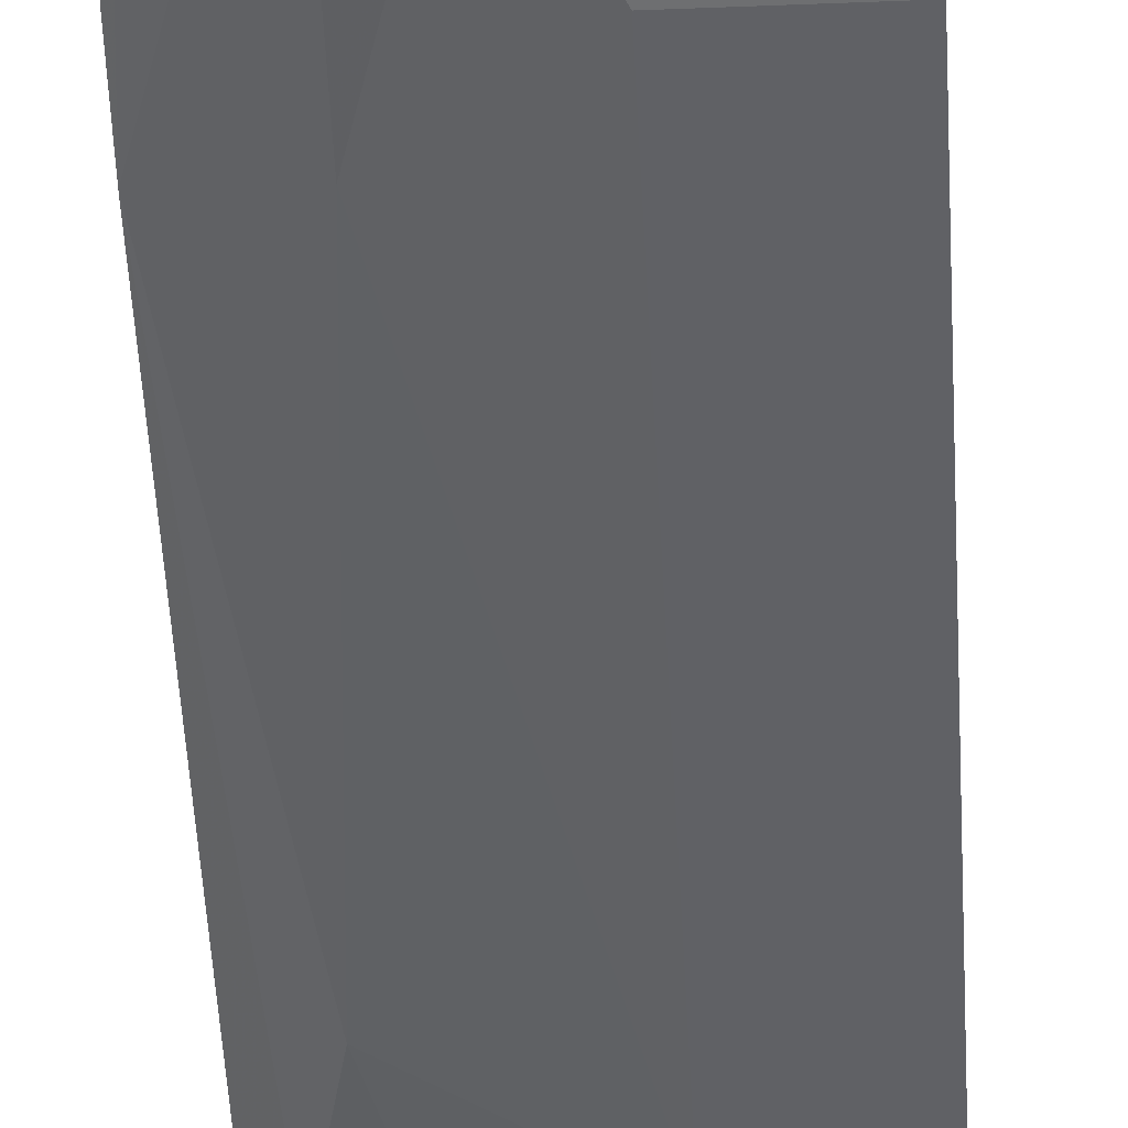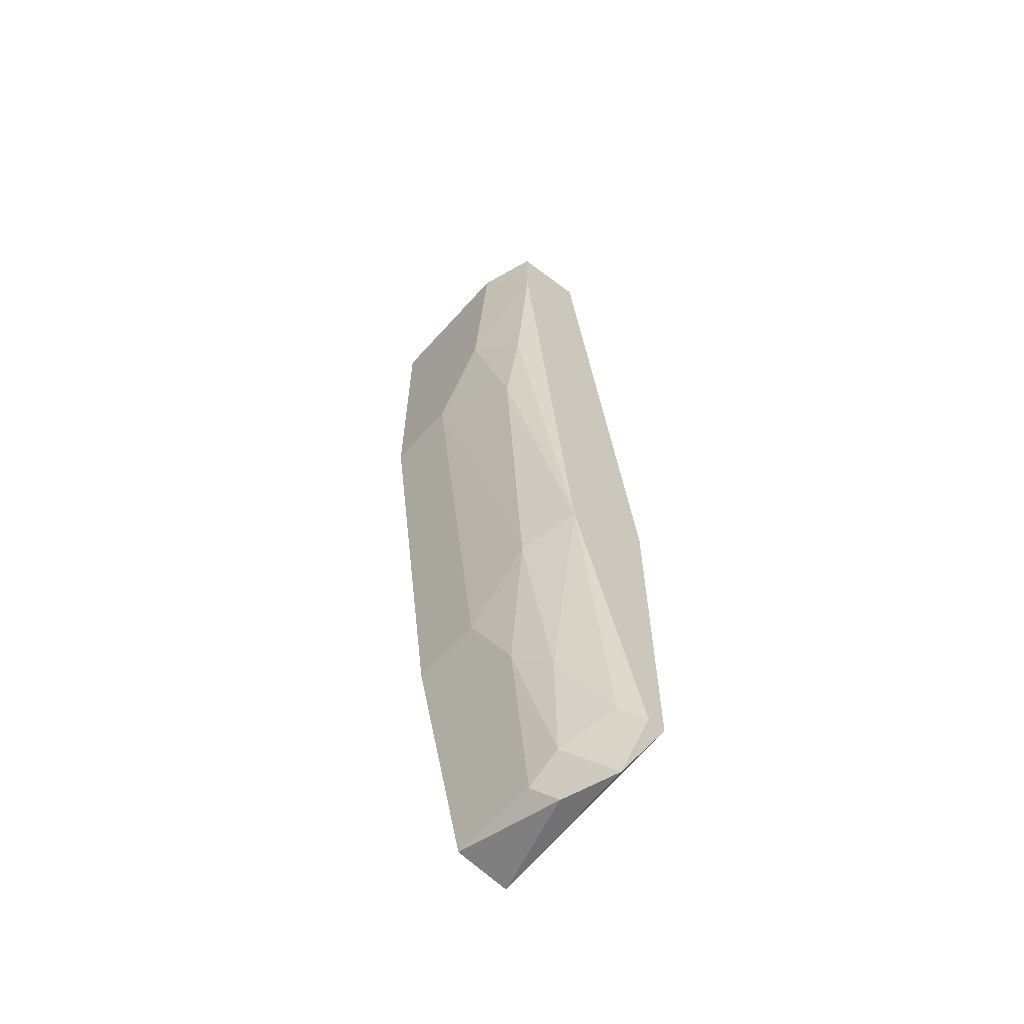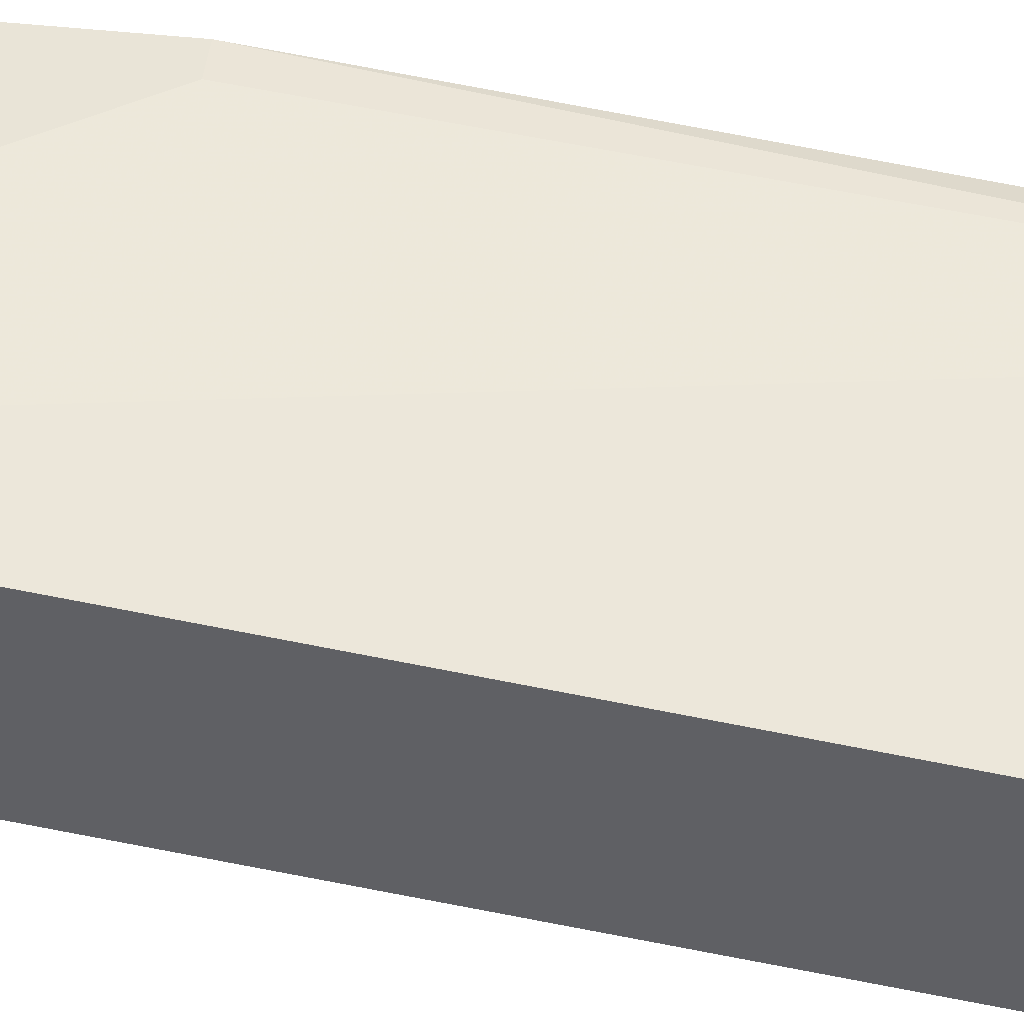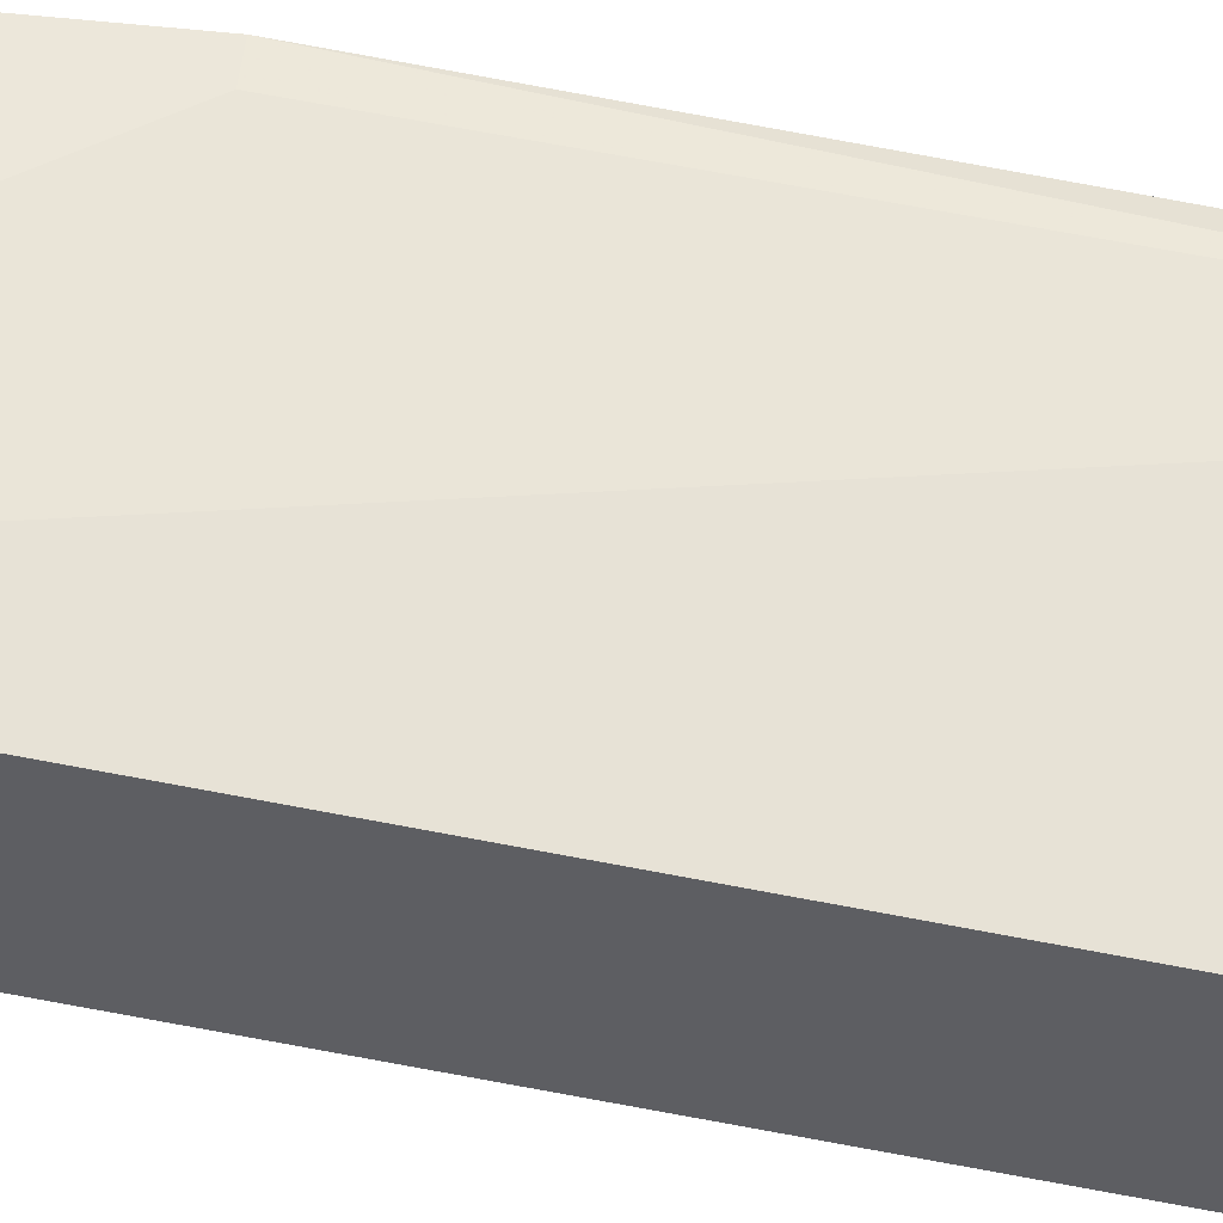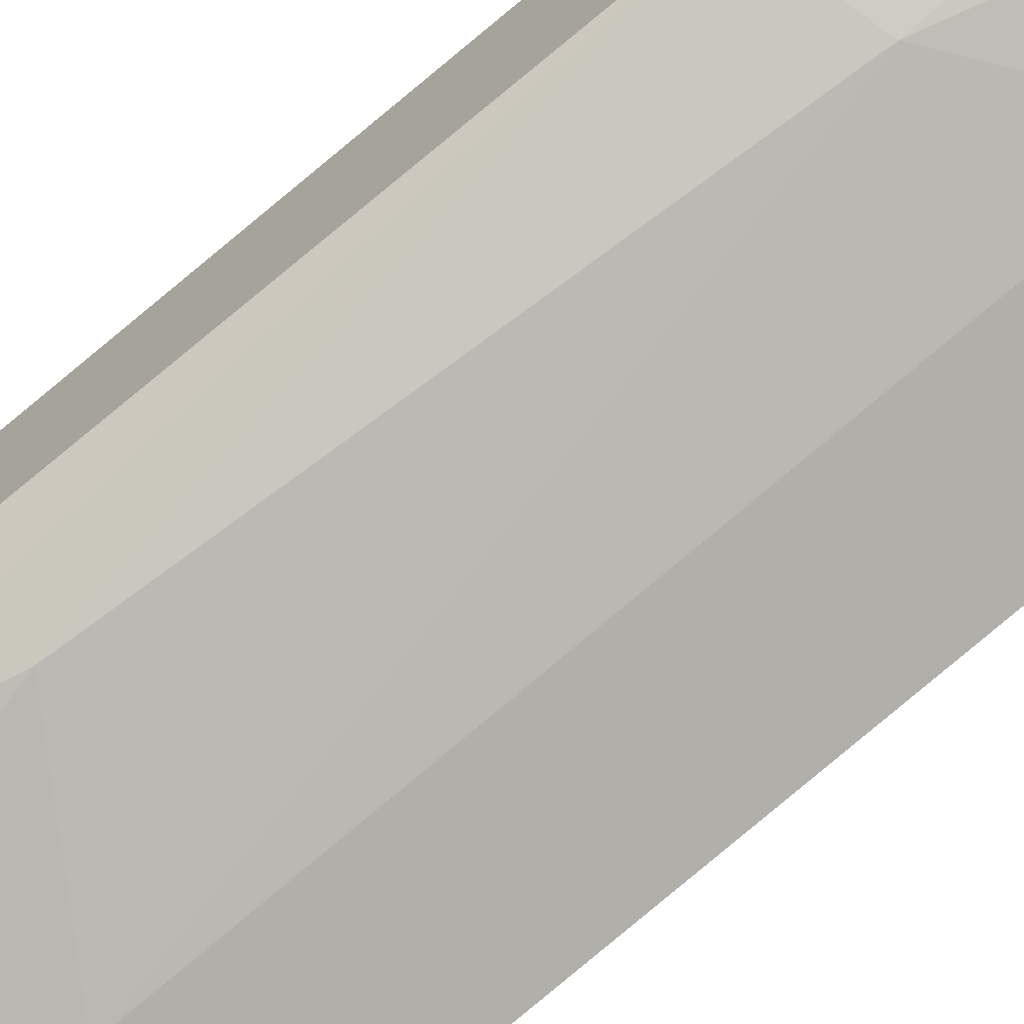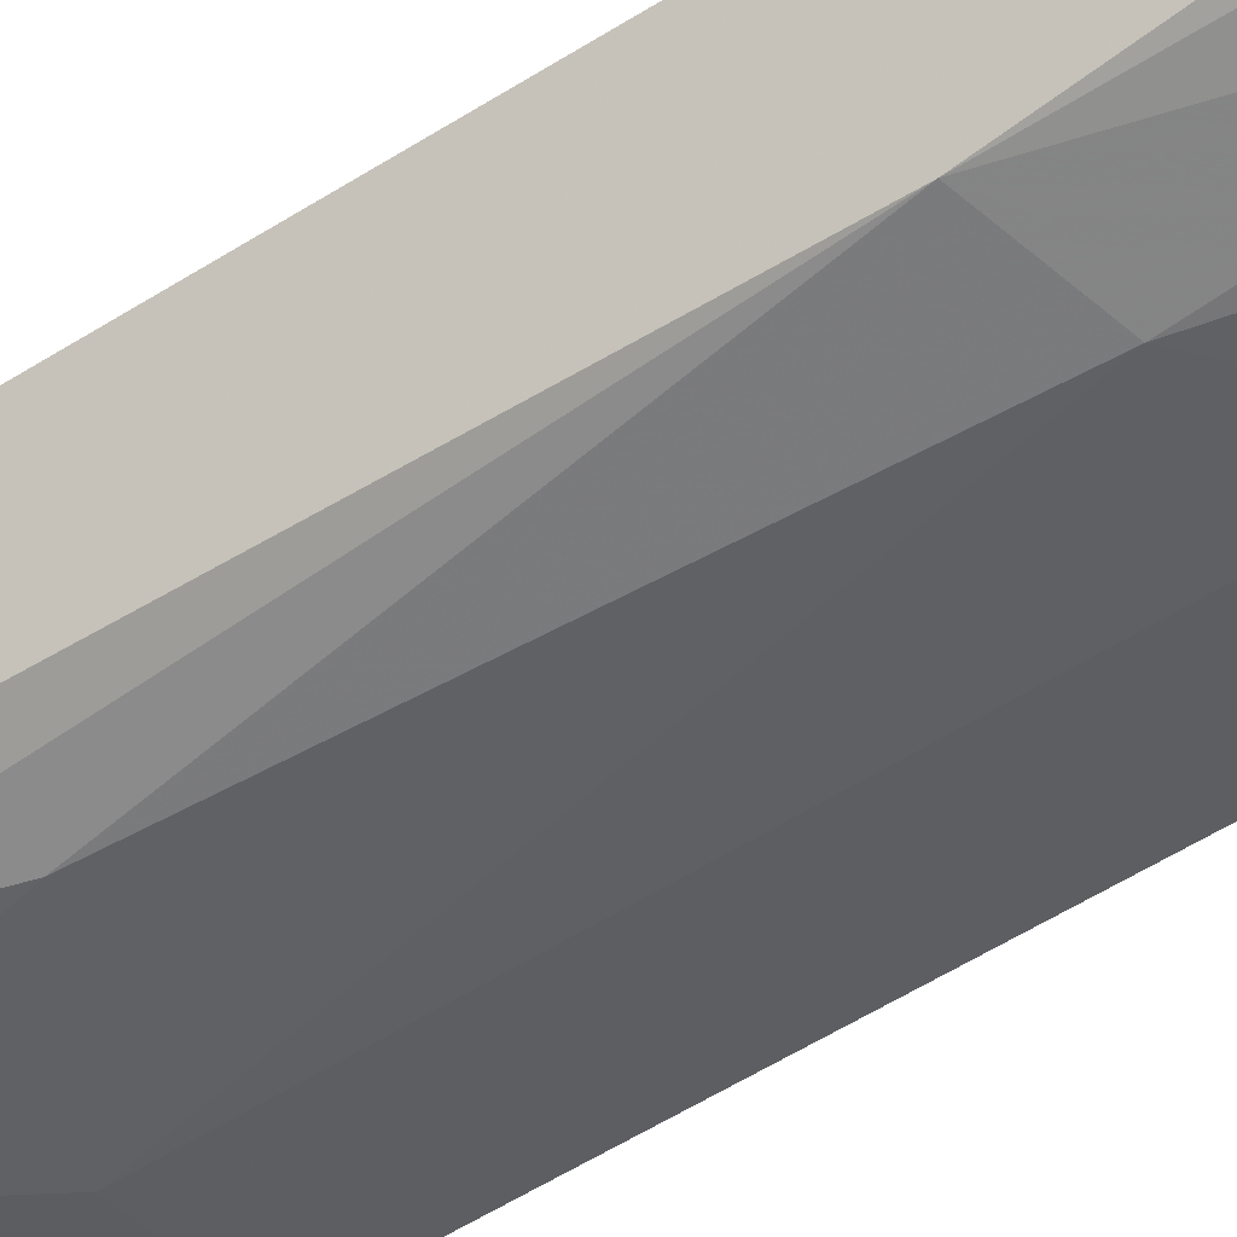
<metadata>
{"format":"obj","ext":"obj","renderer":"f3d","projection":"perspective","resolution":1024,"background":"white","views":[{"elev":-40.7,"azim":2.9,"up":"+Z"},{"elev":-61.9,"azim":-131.6,"up":"+Y"},{"elev":43.3,"azim":97.3,"up":"+Z"},{"elev":50.3,"azim":97.0,"up":"+Z"},{"elev":-72.7,"azim":-51.1,"up":"+Z"},{"elev":-37.2,"azim":-55.1,"up":"+Z"}]}
</metadata>
<code>
v -0.1209 0.2714 -0.2423
v -0.2417 -0.2558 -0.1544
v -0.2307 -0.2449 -0.1654
v -0.1221 -0.2722 -0.1444
v -0.2417 0.2824 -0.1874
v -0.2197 0.07365 -0.2313
v -0.1209 -0.135 -0.2093
v -0.1209 0.2714 -0.2093
v -0.2307 -0.05808 -0.1434
v -0.2417 0.2714 -0.2313
v -0.1648 0.1066 -0.2423
v -0.1758 -0.2668 -0.1764
v -0.1209 -0.2119 -0.1434
v -0.2087 -0.102 -0.2093
v -0.2307 0.2165 -0.1764
v -0.2417 -0.09104 -0.1984
v -0.2417 -0.2558 -0.1434
v -0.1209 0.1066 -0.2423
v -0.1209 -0.2668 -0.1764
v -0.2087 0.2714 -0.2423
v -0.2417 -0.05808 -0.1434
v -0.2197 -0.2778 -0.1544
v -0.1648 -0.135 -0.2093
v -0.2197 0.2824 -0.2313
v -0.1538 0.2824 -0.2093
v -0.2087 -0.2009 -0.1874
v -0.2307 0.1285 -0.2313
v -0.1977 0.1615 -0.2423
v -0.1867 -0.179 -0.1984
v -0.2417 0.2275 -0.2313
v -0.1867 -0.2778 -0.1654
v -0.2307 0.2824 -0.1874
v -0.1977 -0.2558 -0.1764
f 31 22 33
f 7 1 8
f 2 5 10
f 7 8 13
f 6 11 14
f 13 8 15
f 9 13 15
f 3 2 16
f 2 10 16
f 6 14 16
f 5 2 17
f 4 13 17
f 13 9 17
f 1 7 18
f 11 1 18
f 7 11 18
f 13 4 19
f 7 13 19
f 1 11 20
f 15 5 21
f 9 15 21
f 5 17 21
f 17 9 21
f 2 3 22
f 17 2 22
f 4 17 22
f 11 7 23
f 14 11 23
f 10 5 24
f 1 20 24
f 20 10 24
f 8 1 25
f 1 24 25
f 24 5 25
f 3 16 26
f 16 14 26
f 6 16 27
f 11 6 28
f 20 11 28
f 6 27 28
f 19 12 29
f 7 19 29
f 23 7 29
f 14 23 29
f 26 14 29
f 16 10 30
f 10 20 30
f 27 16 30
f 20 28 30
f 28 27 30
f 19 4 31
f 12 19 31
f 4 22 31
f 5 15 32
f 15 8 32
f 8 25 32
f 25 5 32
f 22 3 33
f 3 26 33
f 29 12 33
f 26 29 33
f 12 31 33

</code>
